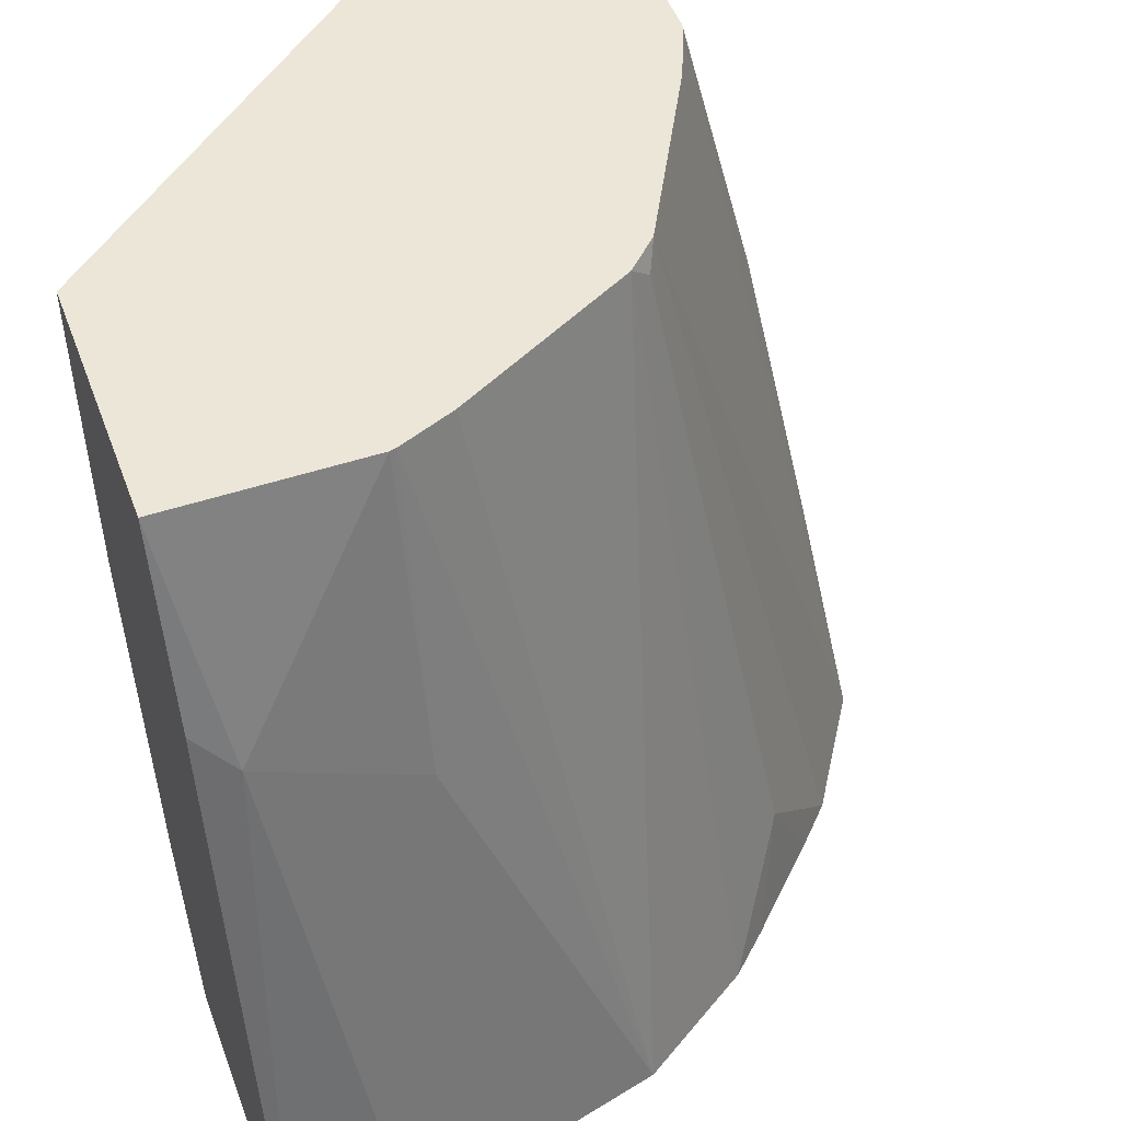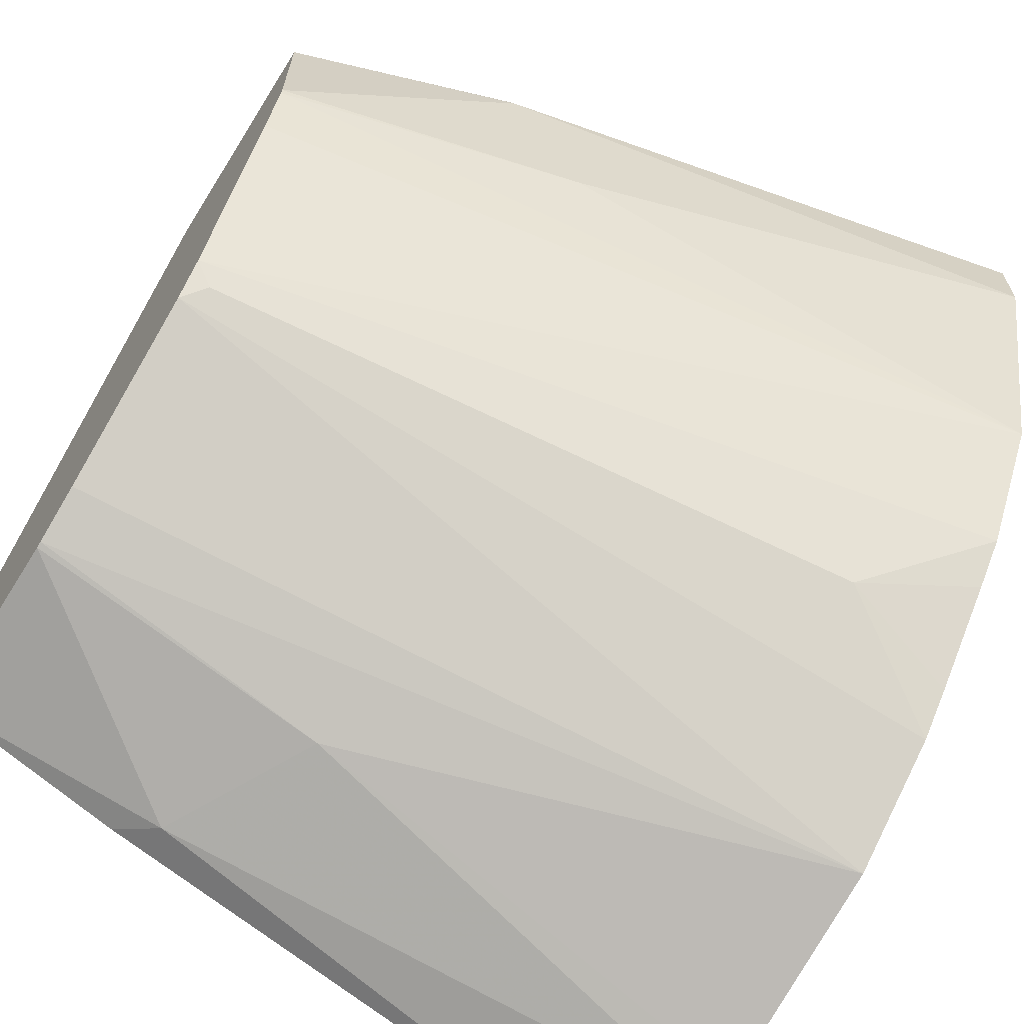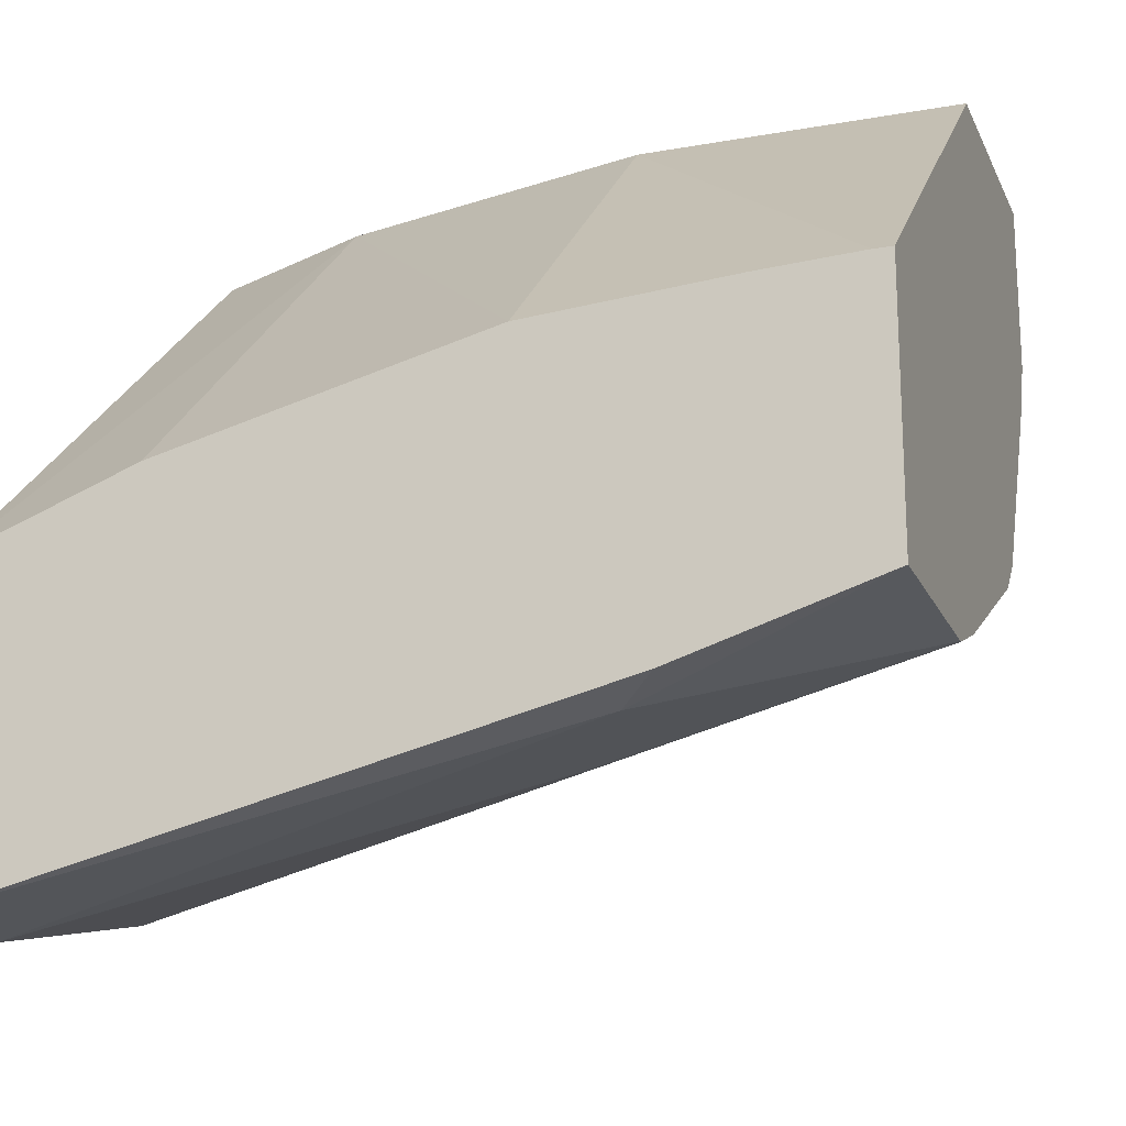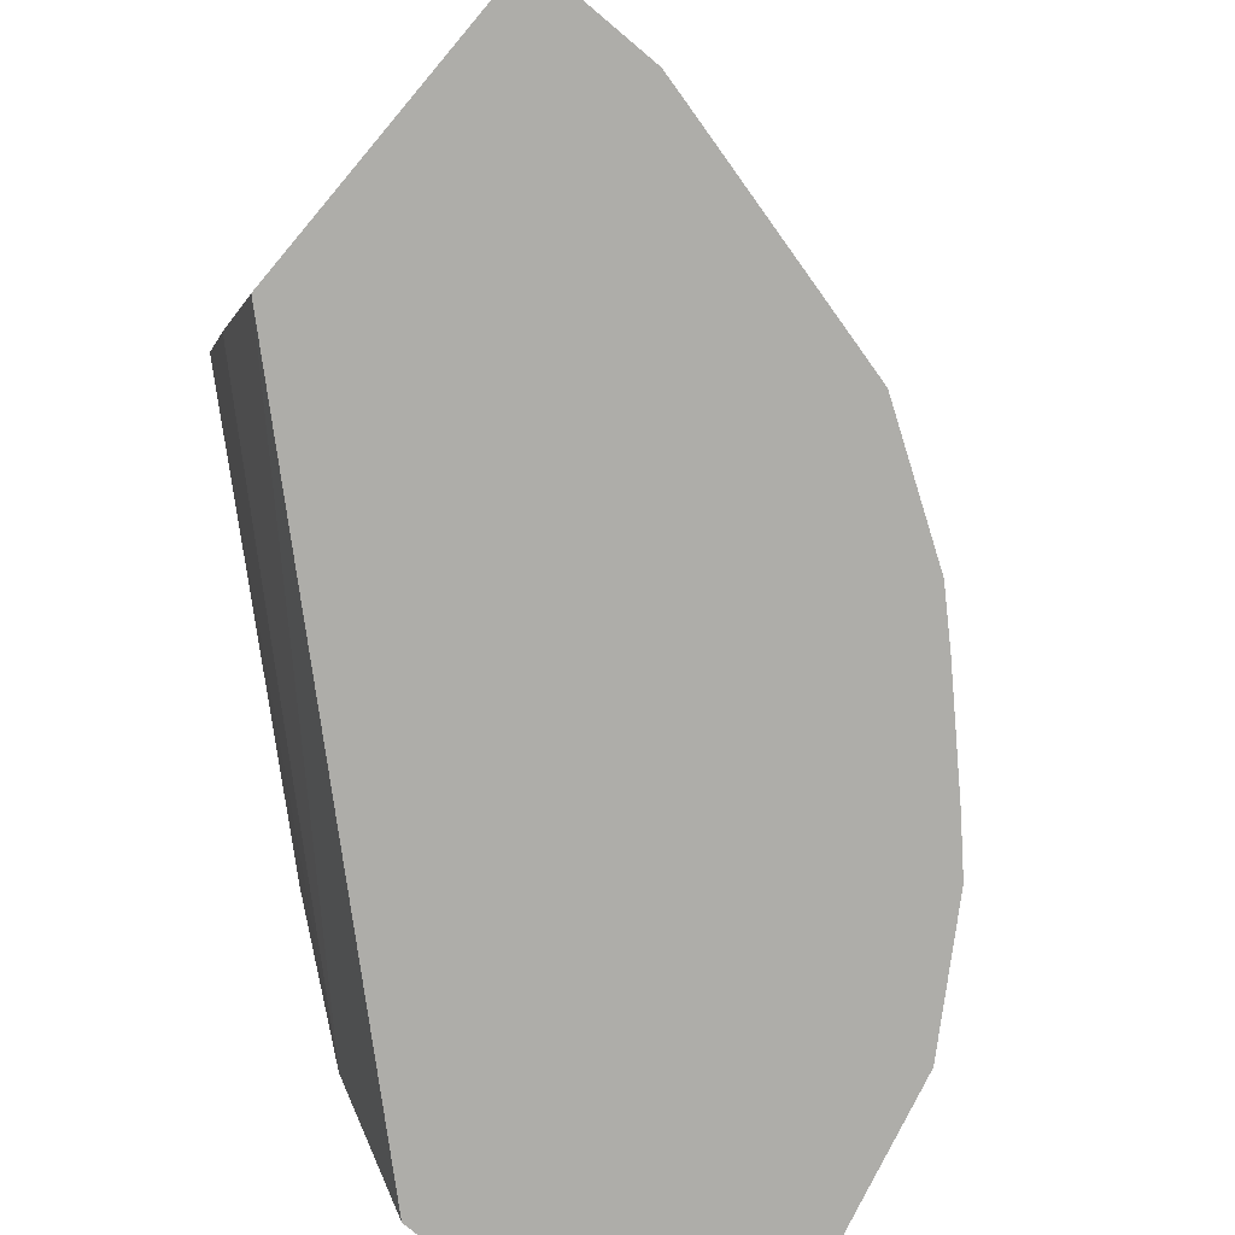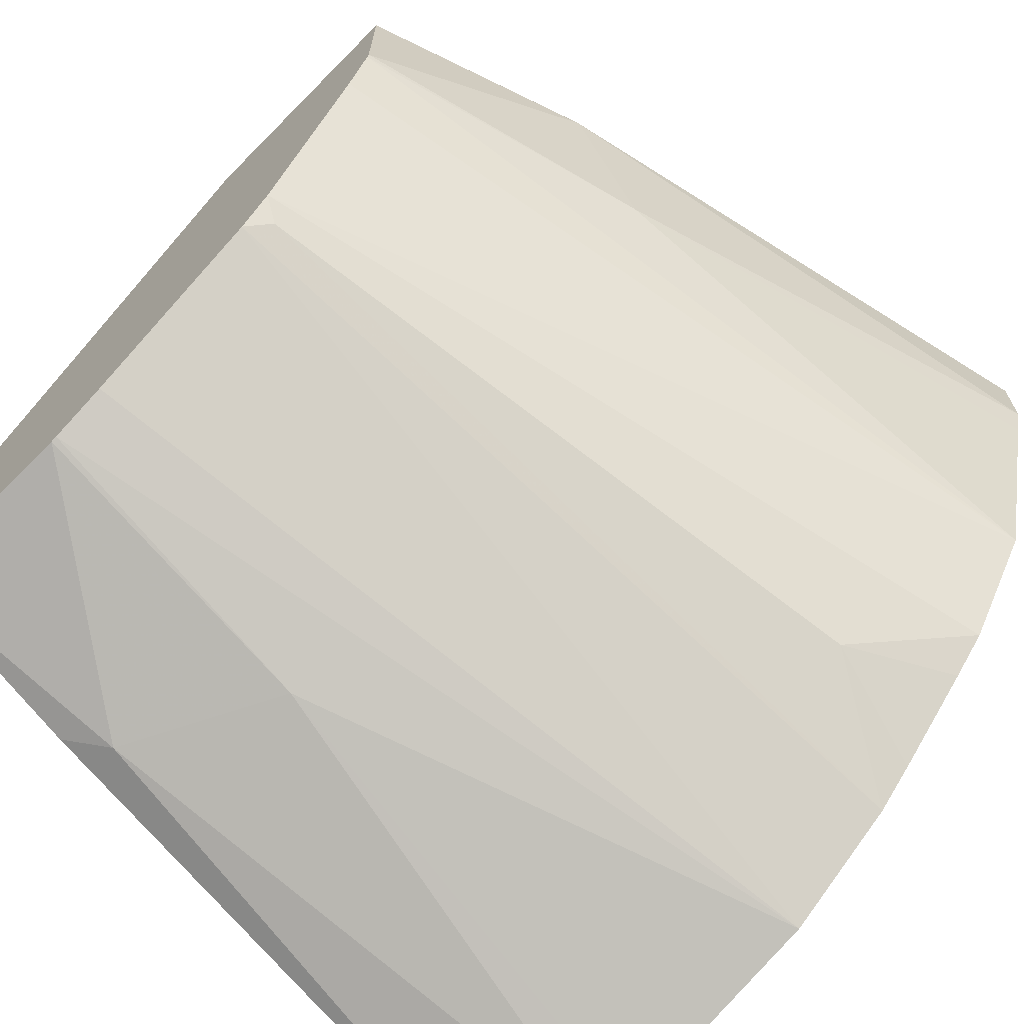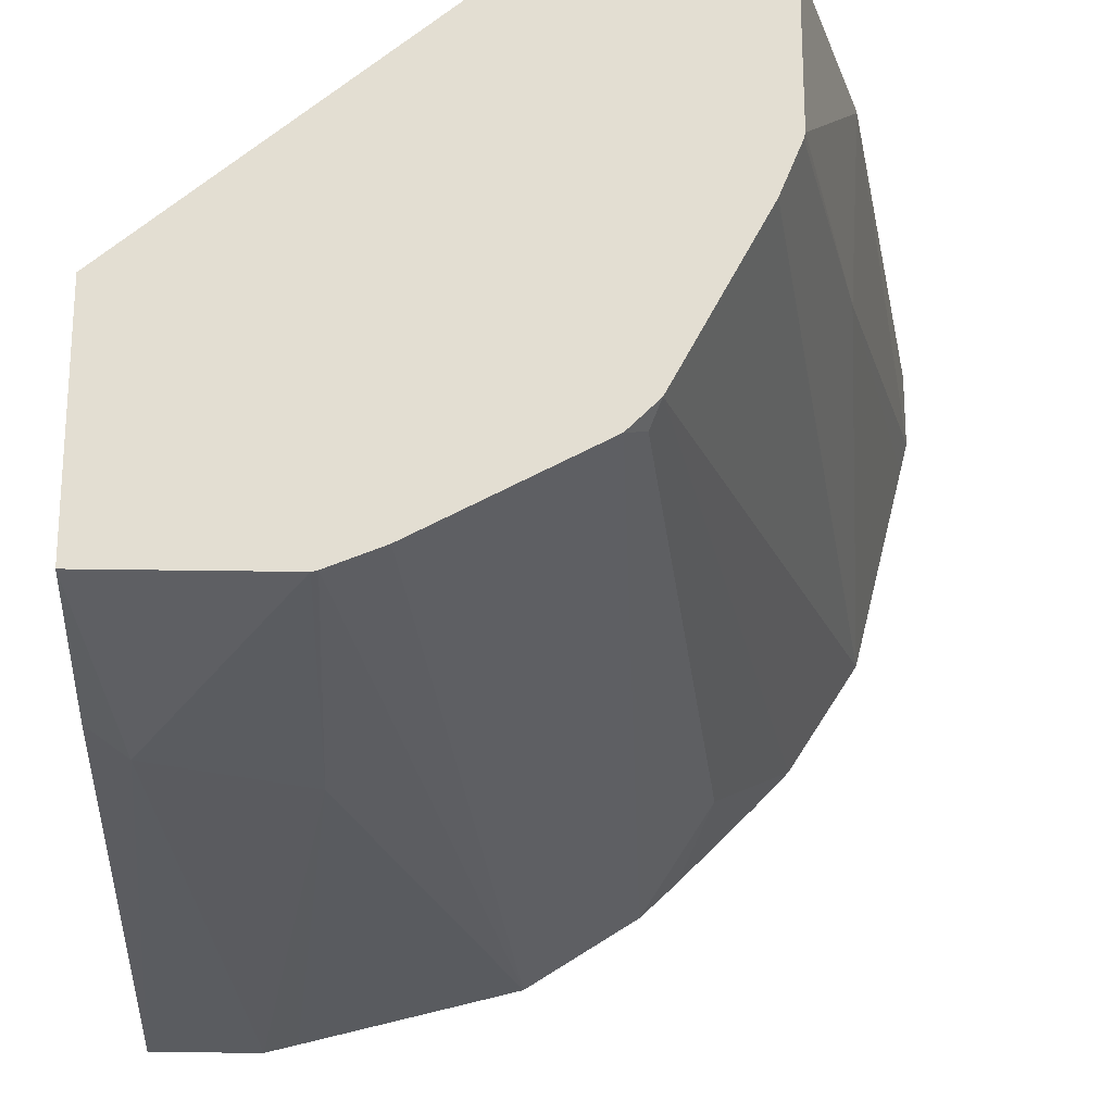
<metadata>
{"format":"obj","ext":"obj","renderer":"f3d","projection":"perspective","resolution":1024,"background":"white","views":[{"elev":49.3,"azim":159.9,"up":"+Y"},{"elev":-66.2,"azim":-122.1,"up":"+Z"},{"elev":-19.1,"azim":108.6,"up":"+Z"},{"elev":-77.1,"azim":139.9,"up":"+Y"},{"elev":-68.8,"azim":-134.8,"up":"+Z"},{"elev":-21.9,"azim":178.2,"up":"+Z"}]}
</metadata>
<code>
v -0.197 0.2844 -0.02056
v -0.1948 0.2844 -0.02938
v -0.197 0.2844 0.000602
v -0.1644 0.4317 -1.703e-05
v -0.1644 0.4111 -0.04112
v -0.1799 0.2844 -0.08822
v -0.1231 0.2844 0.000602
v -0.1641 0.4323 0.000602
v -0.1439 0.492 0.000602
v -0.1439 0.492 -0.04112
v -0.1435 0.492 -0.04269
v -0.1601 0.2844 -0.119
v -0.1376 0.492 -0.0571
v -0.1124 0.492 -0.1041
v 0.009706 0.2844 -0.1197
v -0.1028 0.3289 0.000602
v -0.08193 0.492 0.000602
v -0.137 0.3152 -0.137
v -0.1505 0.2844 -0.1292
v -0.1096 0.4865 -0.1096
v -0.1041 0.492 -0.1124
v 0.009706 0.2844 -0.197
v 0.009706 0.3289 -0.1028
v 0.009706 0.4111 -0.08223
v -0.08223 0.4111 0.000602
v 0.009706 0.492 -0.07737
v -0.08193 0.4736 0.000602
v -0.119 0.2844 -0.1602
v -0.1292 0.2844 -0.1505
v -0.0571 0.492 -0.1376
v -0.08822 0.2844 -0.1799
v -0.02056 0.2844 -0.197
v -5.81e-06 0.4317 -0.1644
v 0.009706 0.4414 -0.1596
v 0.009706 0.4619 -0.07859
v 0.009706 0.4873 -0.07737
v -0.08201 0.4528 0.000602
v 0.009706 0.492 -0.1439
v -0.0427 0.492 -0.1435
v -0.02938 0.2844 -0.1948
v -0.04112 0.4111 -0.1644
v -0.04112 0.492 -0.1439
f 17 27 36
f 15 26 36
f 16 23 24
f 15 23 16
f 15 24 23
f 15 35 24
f 15 36 35
f 17 36 26
f 14 21 20
f 15 34 38
f 15 22 34
f 12 20 18
f 12 14 20
f 12 18 19
f 18 28 29
f 9 11 10
f 15 38 26
f 18 29 19
f 31 39 41
f 20 21 28
f 9 13 11
f 39 42 41
f 33 38 34
f 33 42 38
f 33 41 42
f 32 41 33
f 32 40 41
f 31 41 40
f 30 39 31
f 27 37 36
f 25 36 37
f 25 35 36
f 24 35 25
f 22 33 34
f 22 32 33
f 21 31 28
f 21 30 31
f 18 20 28
f 9 14 13
f 16 24 25
f 9 30 21
f 3 7 16
f 2 5 6
f 1 5 2
f 1 4 5
f 1 3 4
f 1 7 3
f 1 15 7
f 1 22 15
f 1 32 22
f 1 40 32
f 1 31 40
f 1 28 31
f 1 29 28
f 1 19 29
f 1 12 19
f 1 6 12
f 9 21 14
f 3 16 25
f 3 25 37
f 1 2 6
f 3 27 17
f 3 37 27
f 9 39 30
f 9 42 39
f 9 38 42
f 9 26 38
f 9 17 26
f 7 15 16
f 6 13 14
f 6 11 13
f 6 14 12
f 5 10 11
f 4 10 5
f 4 9 10
f 4 8 9
f 3 8 4
f 3 9 8
f 3 17 9
f 5 11 6

</code>
